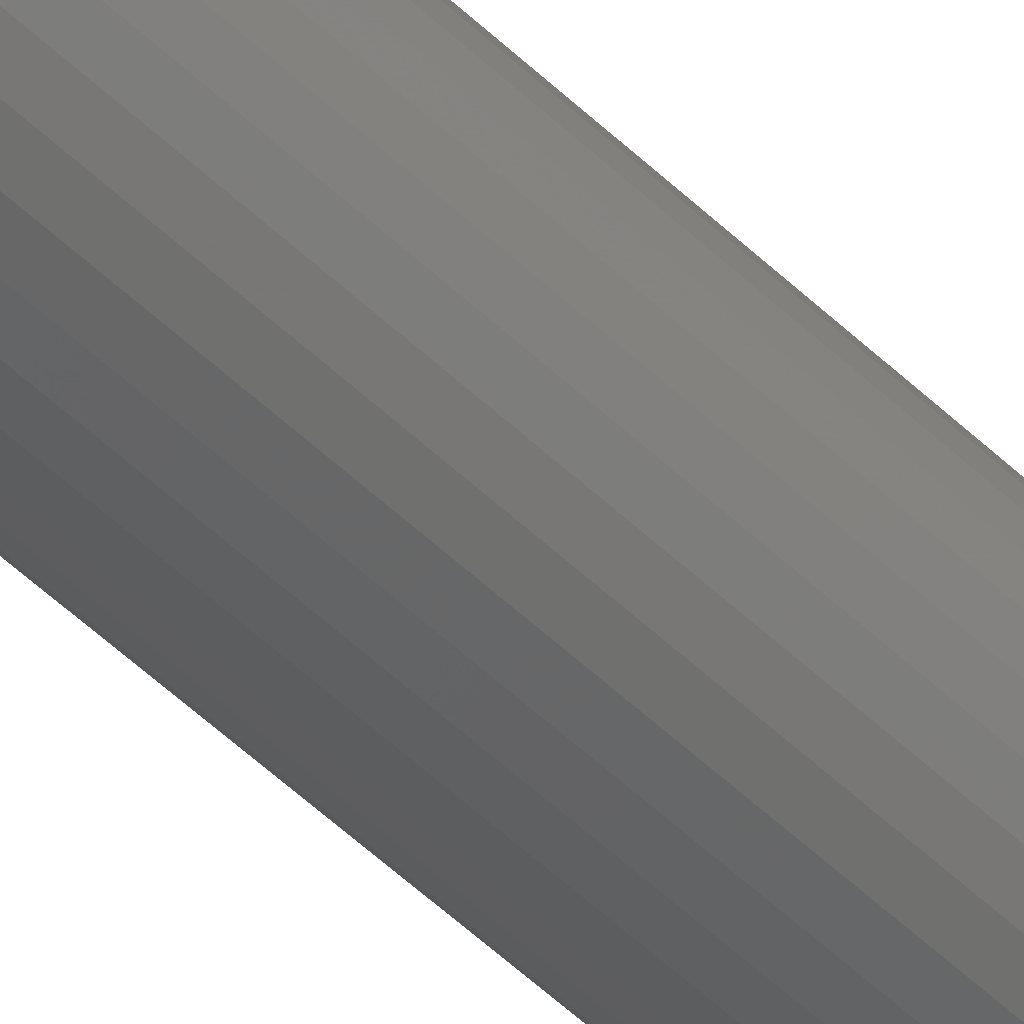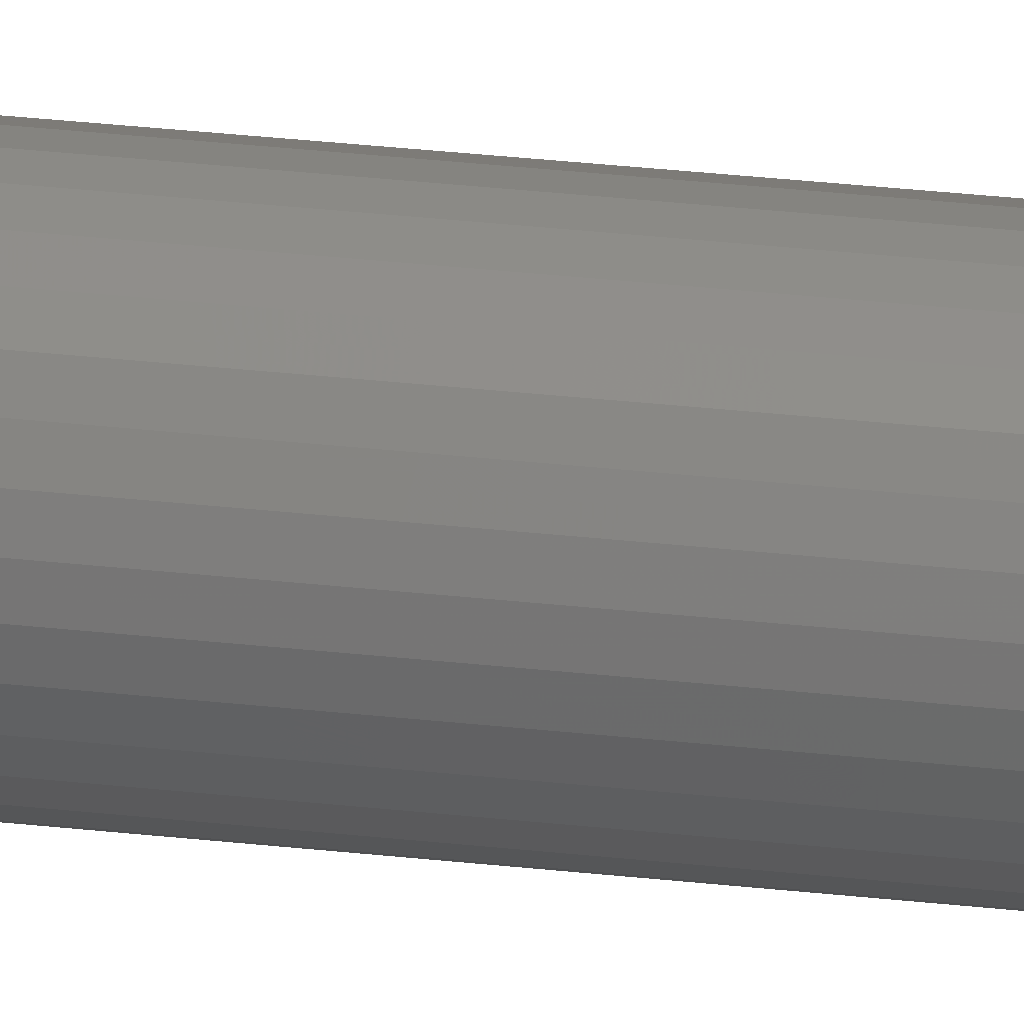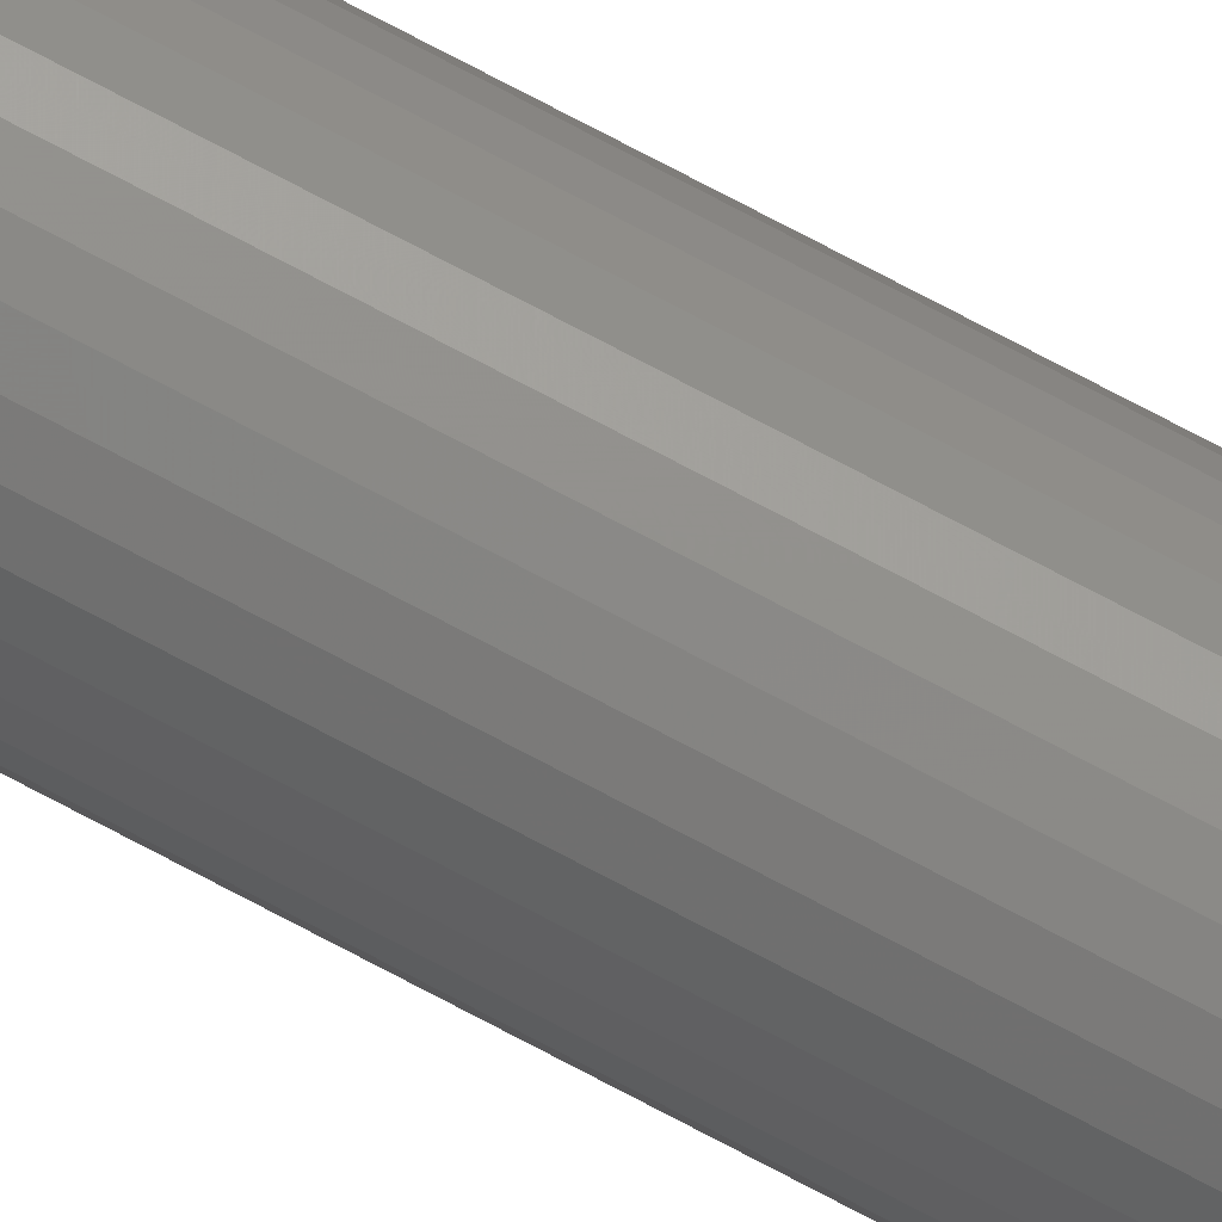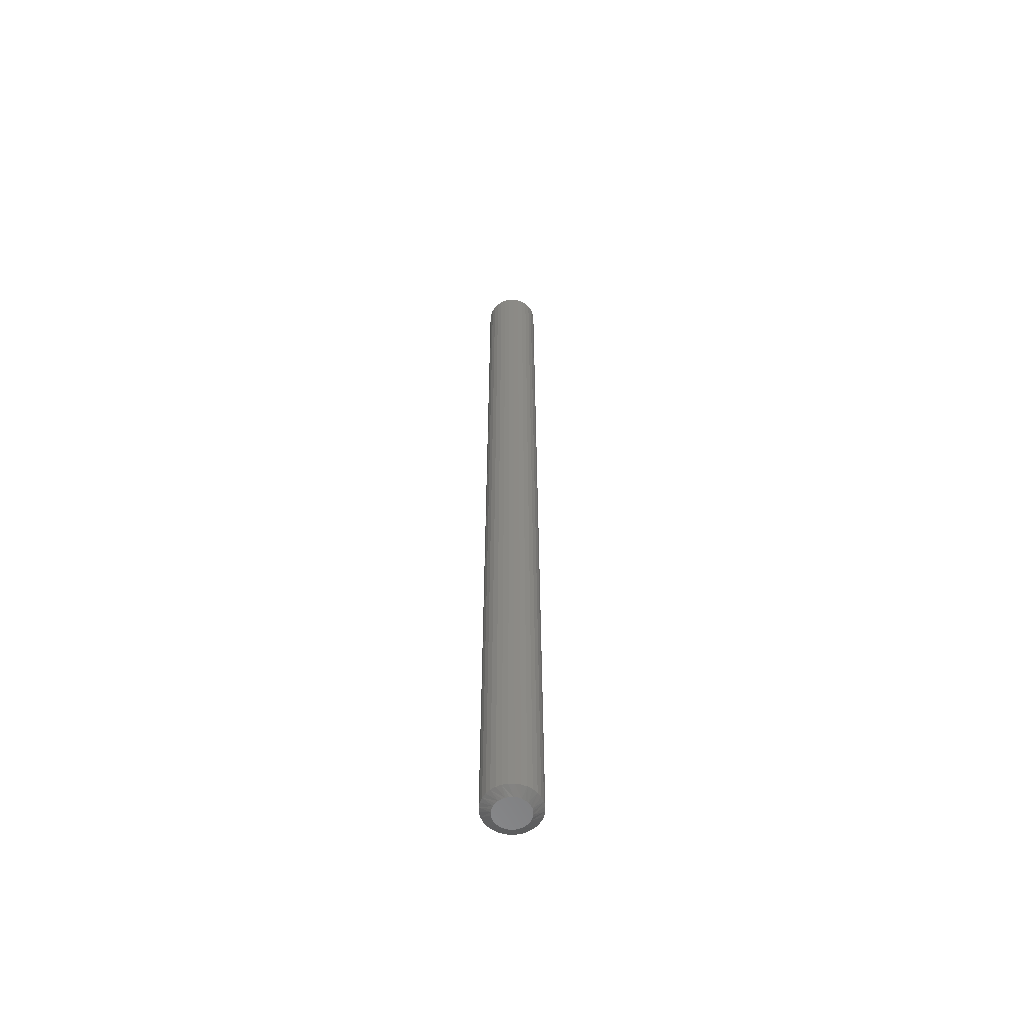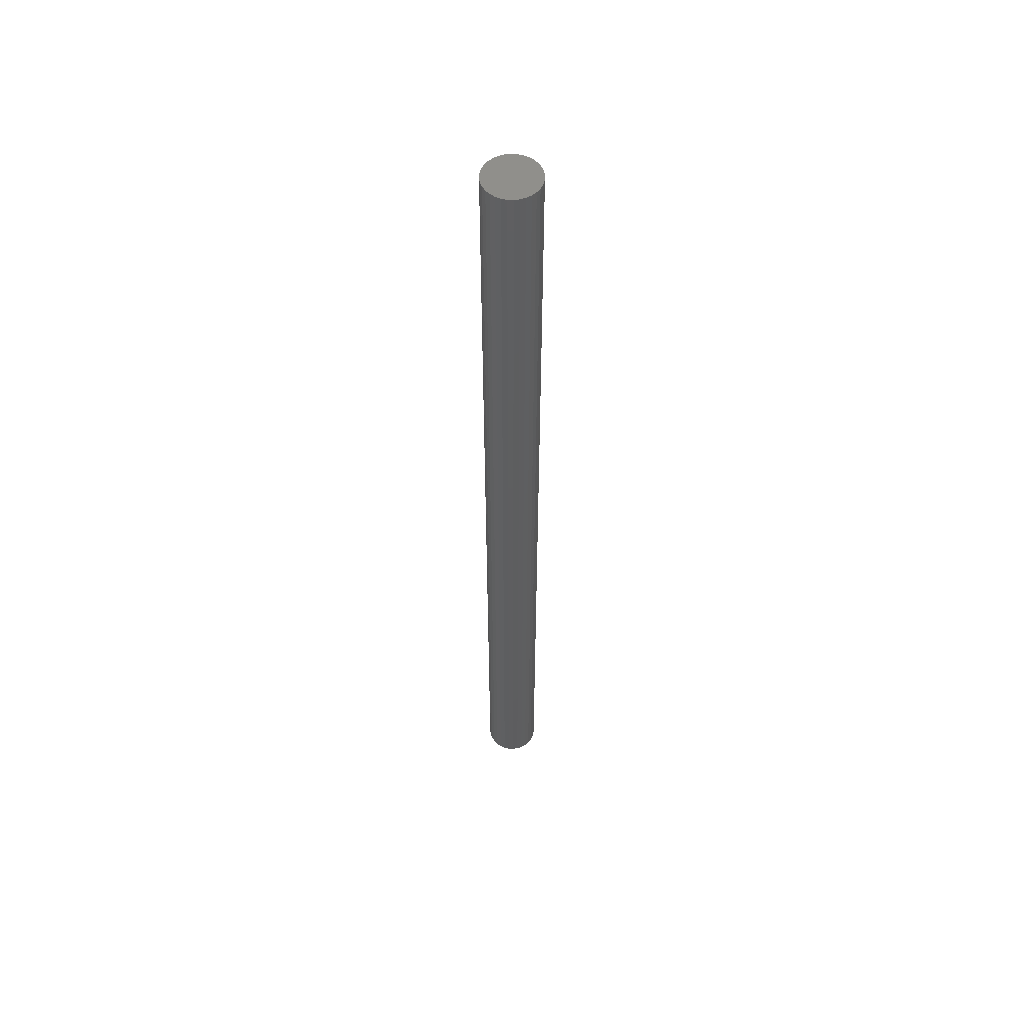
<metadata>
{"format":"stl","ext":"stl","renderer":"f3d","projection":"perspective","resolution":1024,"background":"white","views":[{"elev":-43.4,"azim":-139.9,"up":"+Z"},{"elev":25.1,"azim":-78.8,"up":"+Z"},{"elev":77.6,"azim":117.6,"up":"+Z"},{"elev":-58.7,"azim":-72.0,"up":"+Y"},{"elev":54.1,"azim":143.3,"up":"+Y"}]}
</metadata>
<code>
# stl→obj: 96 verts, 188 faces
v 0.004359 -0.75 0.0278
v -0.001064 -0.75 0.02726
v -0.006279 -0.75 0.02568
v 0.009781 -0.75 0.02726
v 0.015 -0.75 0.02568
v -0.01108 -0.75 0.02311
v 0.0198 -0.75 0.02311
v -0.0153 -0.75 0.01965
v 0.02401 -0.75 0.01965
v -0.01875 -0.75 0.01544
v 0.02747 -0.75 0.01544
v -0.02132 -0.75 0.01064
v 0.03004 -0.75 0.01064
v -0.0229 -0.75 0.005423
v 0.03162 -0.75 0.005423
v 0.03162 -0.75 -0.005423
v -0.02132 -0.75 -0.01064
v 0.03004 -0.75 -0.01064
v -0.01875 -0.75 -0.01544
v 0.02747 -0.75 -0.01544
v -0.0153 -0.75 -0.01965
v 0.02401 -0.75 -0.01965
v -0.01108 -0.75 -0.02311
v 0.0198 -0.75 -0.02311
v -0.006279 -0.75 -0.02568
v 0.015 -0.75 -0.02568
v -0.001064 -0.75 -0.02726
v 0.004359 -0.75 -0.0278
v 0.009781 -0.75 -0.02726
v 0.03215 -0.75 -1.214e-17
v -0.02344 -0.75 1.759e-09
v -0.0229 -0.75 -0.005423
v 0.04778 0.75 -5.318e-18
v 0.04778 -0.7422 -1.595e-17
v 0.04695 0.75 -0.008471
v 0.04695 -0.7422 -0.008471
v 0.04447 0.75 -0.01662
v 0.04447 -0.7422 -0.01662
v 0.04046 0.75 -0.02412
v 0.04046 -0.7422 -0.02412
v 0.03506 0.75 -0.0307
v 0.03506 -0.7422 -0.0307
v 0.02848 0.75 -0.0361
v 0.02848 -0.7422 -0.0361
v 0.02098 0.75 -0.04012
v 0.02098 -0.7422 -0.04012
v 0.01283 0.75 -0.04259
v 0.01283 -0.7422 -0.04259
v 0.004359 0.75 -0.04342
v 0.004359 -0.7422 -0.04342
v -0.004112 0.75 -0.04259
v -0.004112 -0.7422 -0.04259
v -0.01226 0.75 -0.04012
v -0.01226 -0.7422 -0.04012
v -0.01976 0.75 -0.0361
v -0.01976 -0.7422 -0.0361
v -0.02634 0.75 -0.0307
v -0.02634 -0.7422 -0.0307
v -0.03174 0.75 -0.02412
v -0.03174 -0.7422 -0.02412
v -0.03576 0.75 -0.01662
v -0.03576 -0.7422 -0.01662
v -0.03823 0.75 -0.008471
v -0.03823 -0.7422 -0.008471
v -0.03906 0.75 5.317e-18
v -0.03906 -0.7422 5.317e-18
v -0.03823 0.75 0.008471
v -0.03823 -0.7422 0.008471
v -0.03576 0.75 0.01662
v -0.03576 -0.7422 0.01662
v -0.03174 0.75 0.02412
v -0.03174 -0.7422 0.02412
v -0.02634 0.75 0.0307
v -0.02634 -0.7422 0.0307
v -0.01976 0.75 0.0361
v -0.01976 -0.7422 0.0361
v -0.01226 0.75 0.04012
v -0.01226 -0.7422 0.04012
v -0.004112 0.75 0.04259
v -0.004112 -0.7422 0.04259
v 0.004359 0.75 0.04342
v 0.004359 -0.7422 0.04342
v 0.01283 0.75 0.04259
v 0.01283 -0.7422 0.04259
v 0.02098 0.75 0.04012
v 0.02098 -0.7422 0.04012
v 0.02848 0.75 0.0361
v 0.02848 -0.7422 0.0361
v 0.03506 0.75 0.0307
v 0.03506 -0.7422 0.0307
v 0.04046 0.75 0.02412
v 0.04046 -0.7422 0.02412
v 0.04447 0.75 0.01662
v 0.04447 -0.7422 0.01662
v 0.04695 0.75 0.008471
v 0.04695 -0.7422 0.008471
f 1 2 3
f 4 1 3
f 4 3 5
f 5 3 6
f 5 6 7
f 7 6 8
f 7 8 9
f 9 8 10
f 9 10 11
f 11 10 12
f 11 12 13
f 13 12 14
f 13 14 15
f 16 17 18
f 18 17 19
f 18 19 20
f 20 19 21
f 20 21 22
f 22 21 23
f 22 23 24
f 24 23 25
f 24 25 26
f 26 25 27
f 26 27 28
f 26 28 29
f 15 14 30
f 30 14 31
f 30 31 16
f 16 31 32
f 16 32 17
f 33 34 35
f 35 34 36
f 35 36 37
f 37 36 38
f 37 38 39
f 39 38 40
f 39 40 41
f 41 40 42
f 41 42 43
f 43 42 44
f 43 44 45
f 45 44 46
f 45 46 47
f 47 46 48
f 47 48 49
f 49 48 50
f 49 50 51
f 51 50 52
f 51 52 53
f 53 52 54
f 53 54 55
f 55 54 56
f 55 56 57
f 57 56 58
f 57 58 59
f 59 58 60
f 59 60 61
f 61 60 62
f 61 62 63
f 63 62 64
f 63 64 65
f 65 64 66
f 65 66 67
f 67 66 68
f 67 68 69
f 69 68 70
f 69 70 71
f 71 70 72
f 71 72 73
f 73 72 74
f 73 74 75
f 75 74 76
f 75 76 77
f 77 76 78
f 77 78 79
f 79 78 80
f 79 80 81
f 81 80 82
f 81 82 83
f 83 82 84
f 83 84 85
f 85 84 86
f 85 86 87
f 87 86 88
f 87 88 89
f 89 88 90
f 89 90 91
f 91 90 92
f 91 92 93
f 93 92 94
f 93 94 95
f 95 94 96
f 95 96 33
f 33 96 34
f 18 38 36
f 17 32 62
f 17 62 60
f 17 60 58
f 19 17 58
f 21 19 58
f 21 58 56
f 21 56 54
f 23 21 54
f 25 23 54
f 25 54 52
f 25 52 50
f 27 25 50
f 28 27 50
f 28 50 48
f 28 48 46
f 29 28 46
f 26 29 46
f 26 46 44
f 26 44 42
f 24 26 42
f 22 24 42
f 22 42 40
f 22 40 38
f 20 22 38
f 18 20 38
f 31 66 64
f 31 64 62
f 31 62 32
f 34 30 16
f 34 16 18
f 34 18 36
f 12 70 68
f 13 15 94
f 13 94 92
f 13 92 90
f 11 13 90
f 9 11 90
f 9 90 88
f 9 88 86
f 7 9 86
f 5 7 86
f 5 86 84
f 5 84 82
f 4 5 82
f 1 4 82
f 1 82 80
f 1 80 78
f 2 1 78
f 3 2 78
f 3 78 76
f 3 76 74
f 6 3 74
f 8 6 74
f 8 74 72
f 8 72 70
f 10 8 70
f 12 10 70
f 30 34 96
f 30 96 94
f 30 94 15
f 66 31 14
f 66 14 12
f 66 12 68
f 77 79 81
f 77 81 83
f 85 77 83
f 75 77 85
f 87 75 85
f 73 75 87
f 89 73 87
f 71 73 89
f 91 71 89
f 69 71 91
f 93 69 91
f 67 69 93
f 95 67 93
f 37 61 35
f 59 61 37
f 39 59 37
f 57 59 39
f 41 57 39
f 55 57 41
f 43 55 41
f 53 55 43
f 45 53 43
f 51 53 45
f 49 51 45
f 47 49 45
f 61 63 35
f 35 63 65
f 35 65 33
f 33 65 67
f 33 67 95

</code>
